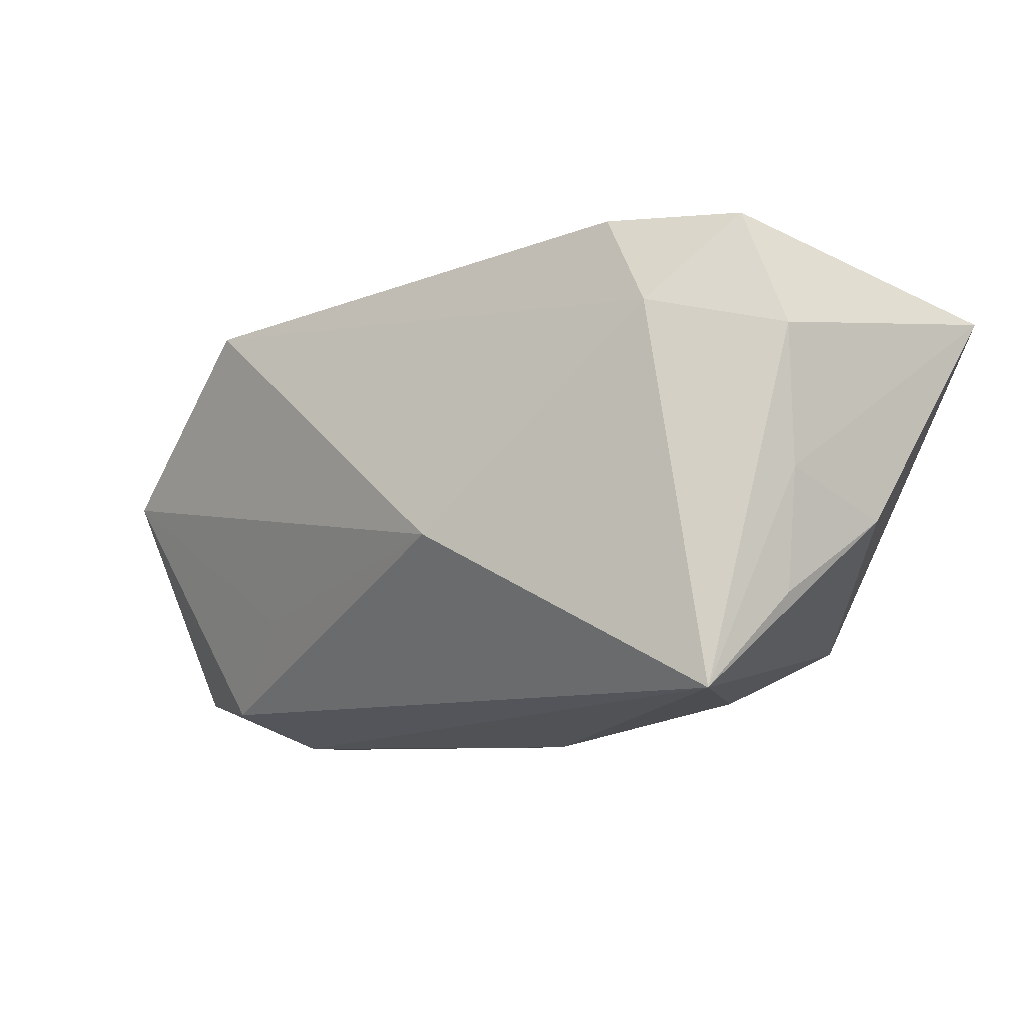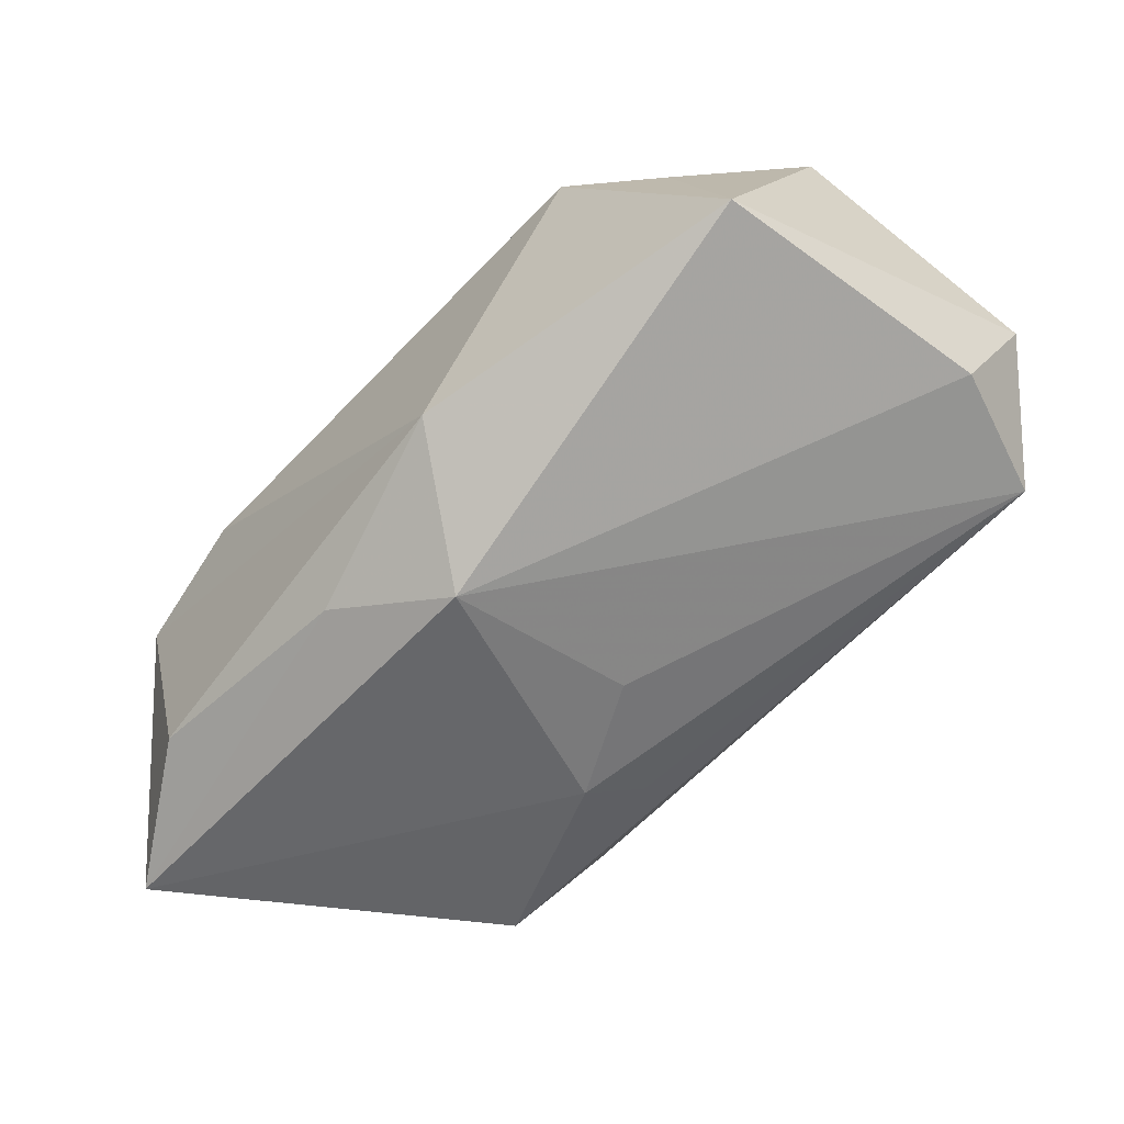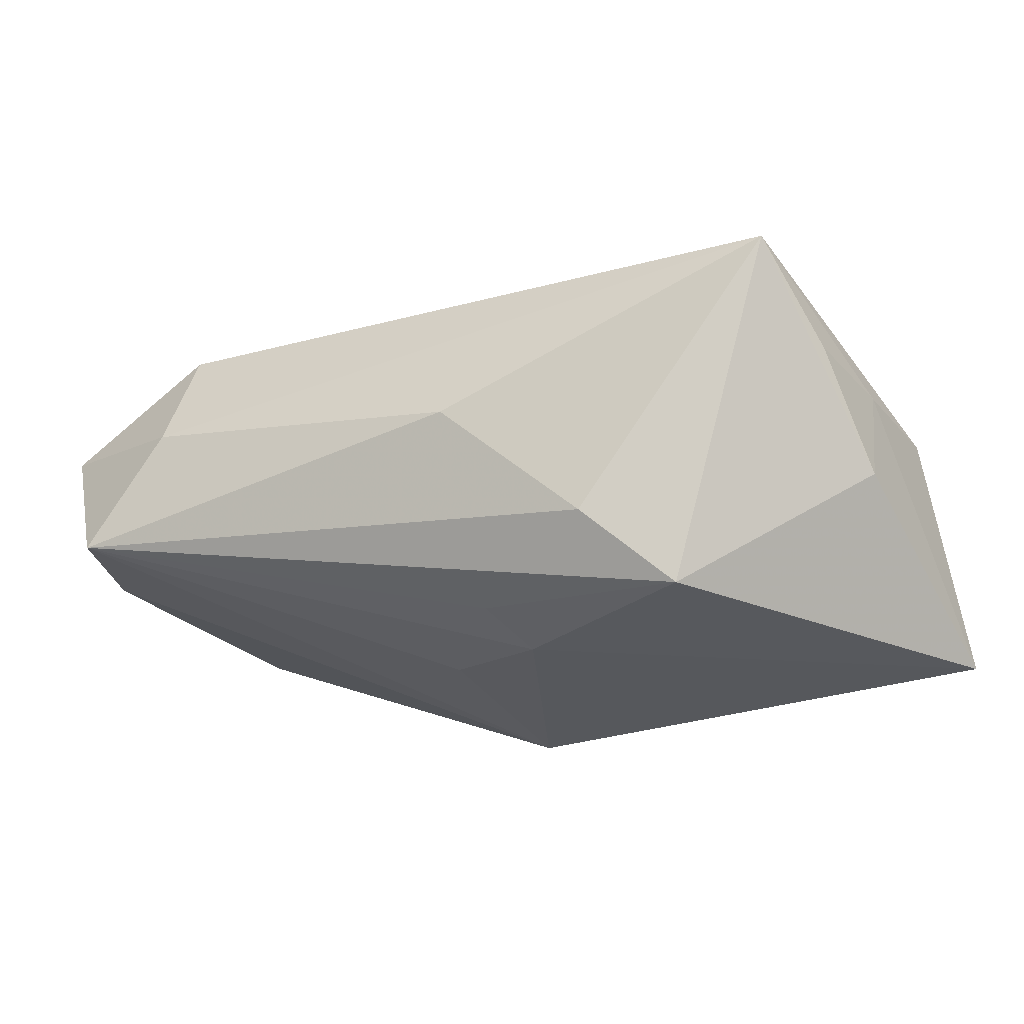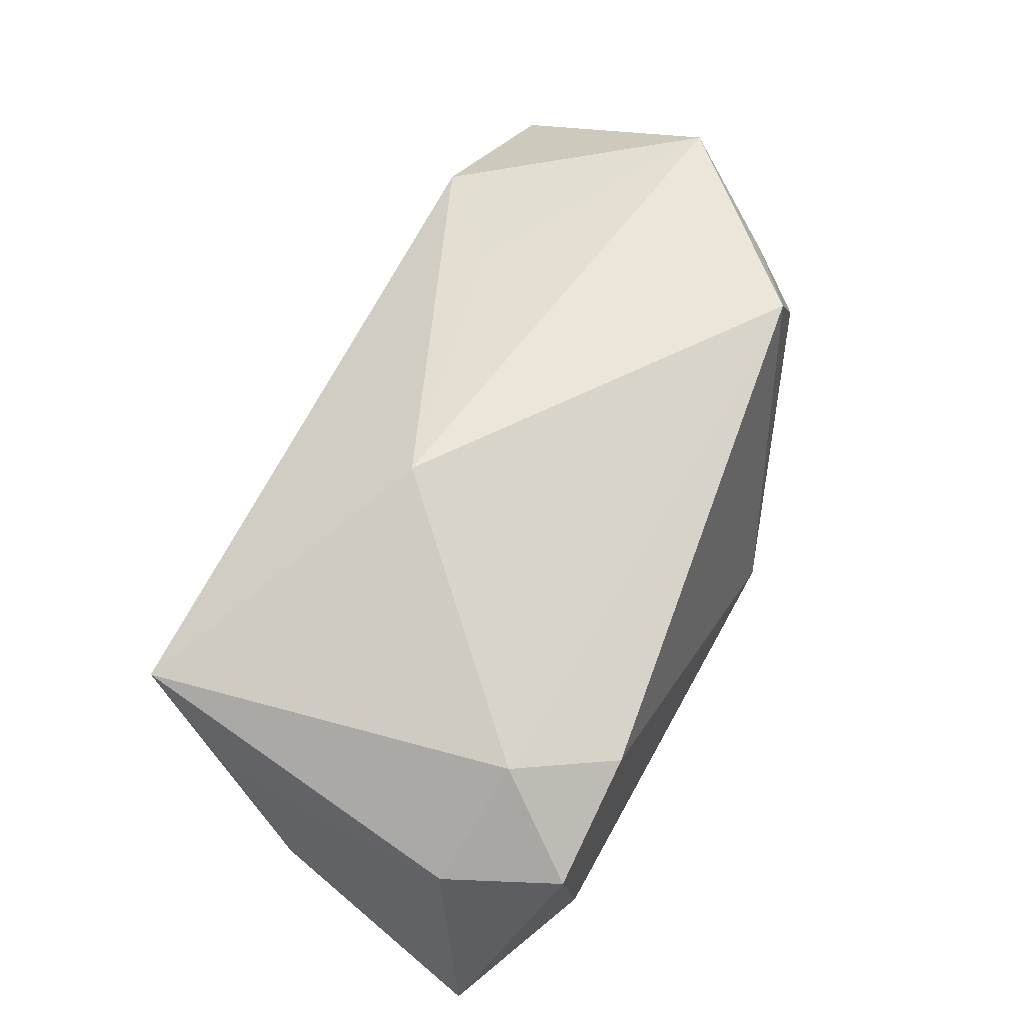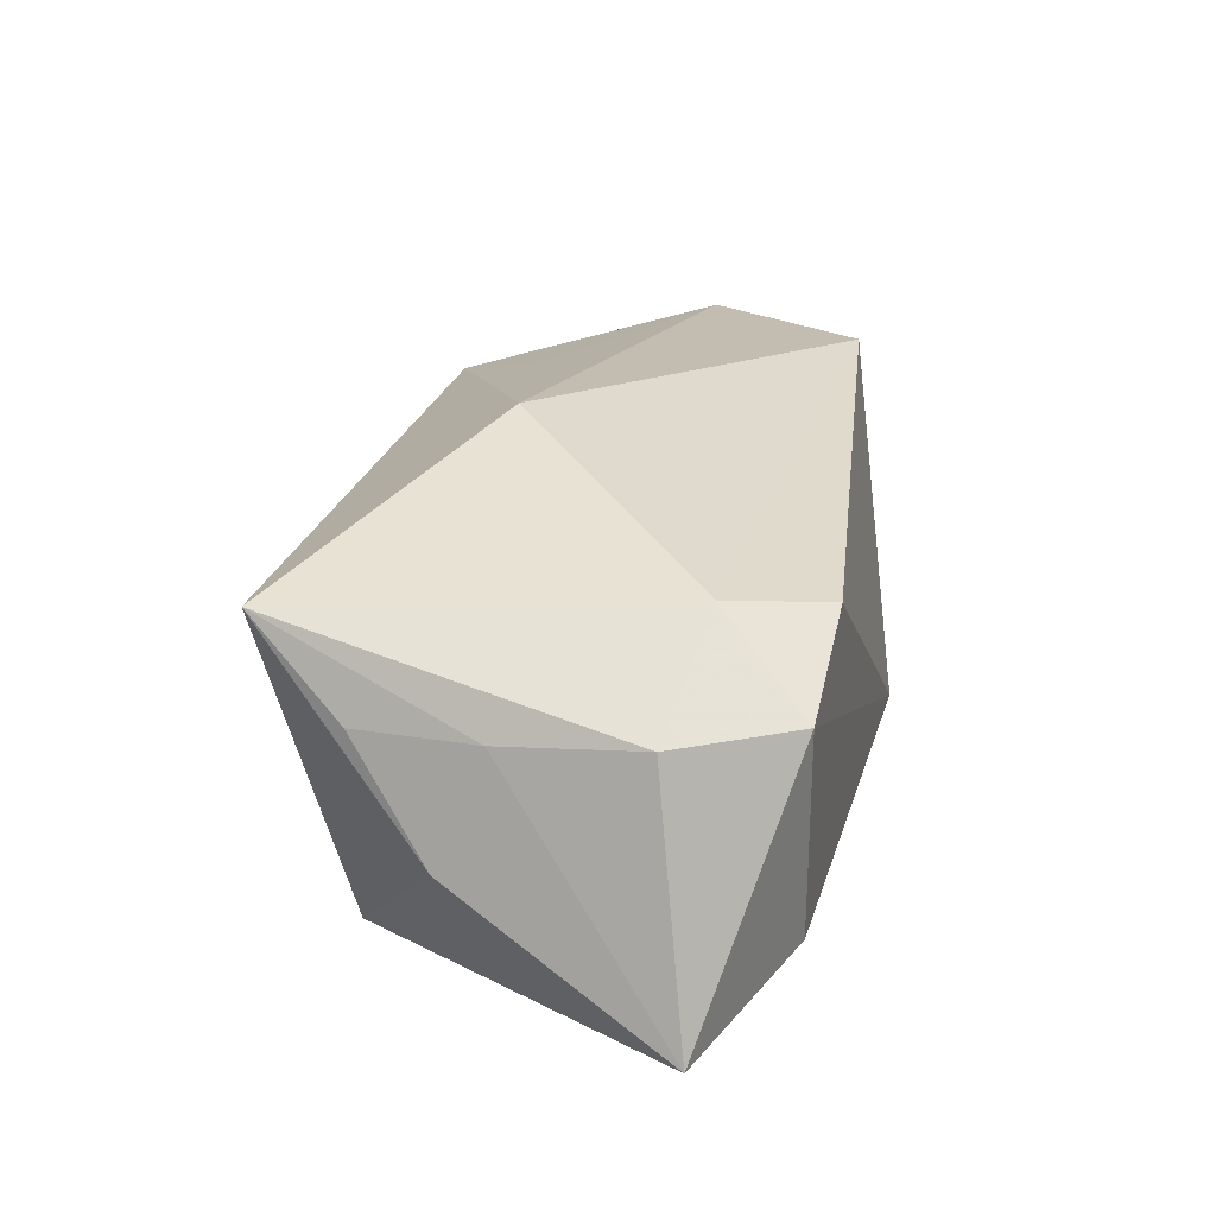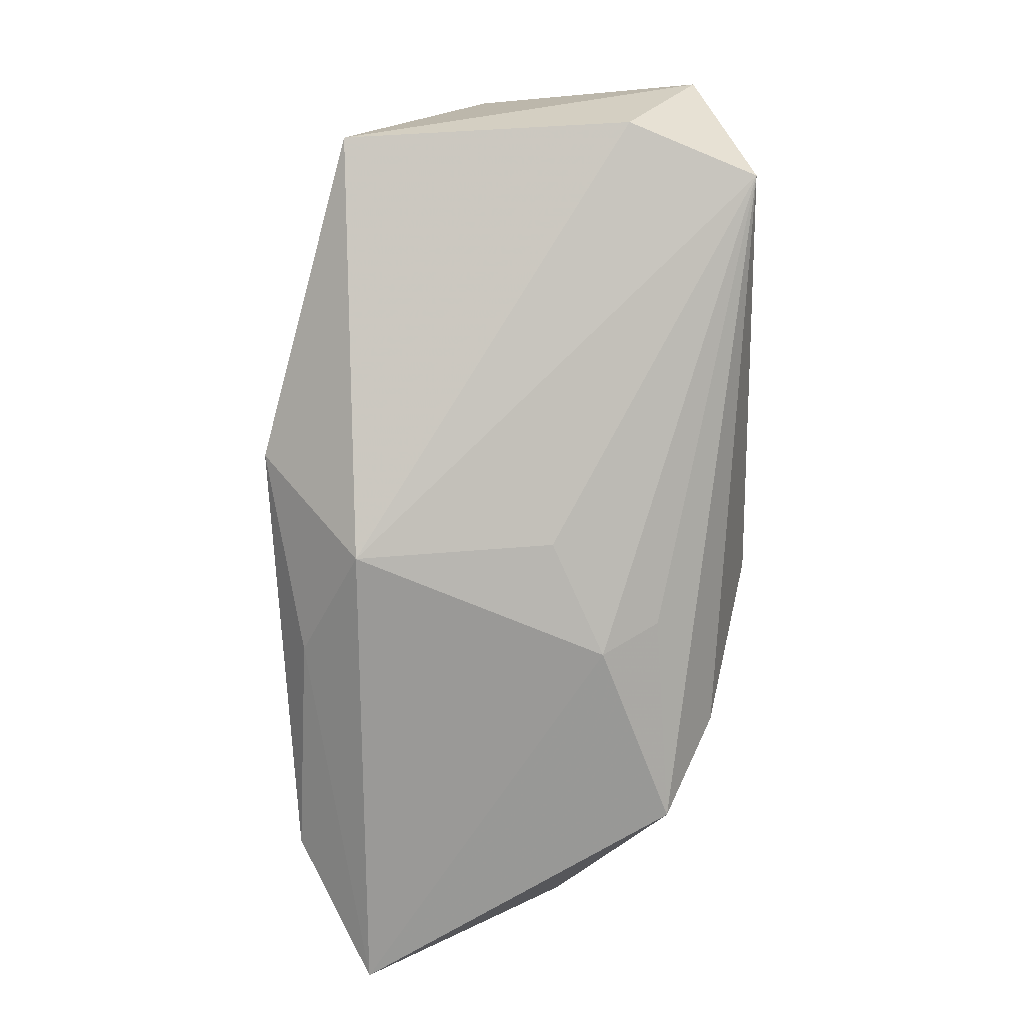
<metadata>
{"format":"obj","ext":"obj","renderer":"f3d","projection":"perspective","resolution":1024,"background":"white","views":[{"elev":-7.2,"azim":48.5,"up":"+Y"},{"elev":-52.7,"azim":-129.7,"up":"+Z"},{"elev":-27.3,"azim":29.1,"up":"+Z"},{"elev":58.9,"azim":116.9,"up":"+Z"},{"elev":18.2,"azim":103.0,"up":"+Z"},{"elev":-68.8,"azim":-88.8,"up":"+Z"}]}
</metadata>
<code>
v 0.02182 -0.01397 -0.01807
v 0.006121 0.01809 -0.01499
v -0.004083 -0.004069 -0.01677
v -0.003955 0.01272 -0.01878
v 0.02151 0.02091 0.009068
v 0.009344 -0.004874 0.01871
v 0.02621 0.01964 -0.01398
v 0.03149 0.02057 0.003698
v 0.03591 -0.004121 -0.007286
v 0.004422 -0.02219 -0.001569
v -0.0379 -0.01134 -0.004209
v 0.003805 -0.01316 -0.01607
v -0.009991 0.0212 -0.008951
v 0.03541 0.01106 0.002703
v -0.02865 0.01127 0.0148
v -0.03329 -0.02219 -0.005337
v -0.01583 -0.0107 0.01597
v 0.03255 -0.01791 0.009417
v 0.0154 -0.01836 -0.01187
v -0.0245 -0.01903 0.01341
v -0.0256 -0.02219 0.004221
v -0.03921 -0.01773 0.006933
v -0.02085 0.01637 0.0184
v -0.03607 0.001481 0.01785
v 0.02693 0.0132 0.01035
v 0.005688 -0.008267 -0.01839
v 0.03782 0.01354 -0.01878
v -0.03697 0.01322 -0.003581
v 0.03526 -0.0004069 0.00204
v 0.03452 -0.0103 0.002151
f 6 20 18
f 4 28 13
f 13 28 23
f 17 20 6
f 22 20 24
f 24 28 22
f 20 17 24
f 6 23 24
f 24 17 6
f 22 16 21
f 21 20 22
f 21 16 10
f 10 18 21
f 21 18 20
f 11 16 22
f 22 28 11
f 4 16 11
f 11 28 4
f 2 27 4
f 4 13 2
f 3 16 4
f 23 28 15
f 15 24 23
f 28 24 15
f 9 1 27
f 18 1 9
f 10 16 19
f 16 1 19
f 19 18 10
f 19 1 18
f 8 14 27
f 26 3 4
f 16 3 26
f 4 27 26
f 27 1 26
f 29 14 18
f 27 14 29
f 29 9 27
f 27 2 7
f 7 8 27
f 7 2 13
f 13 8 7
f 5 13 23
f 5 8 13
f 12 1 16
f 16 26 12
f 12 26 1
f 18 9 30
f 30 29 18
f 9 29 30
f 25 23 6
f 25 5 23
f 6 18 25
f 8 5 25
f 18 14 25
f 14 8 25

</code>
